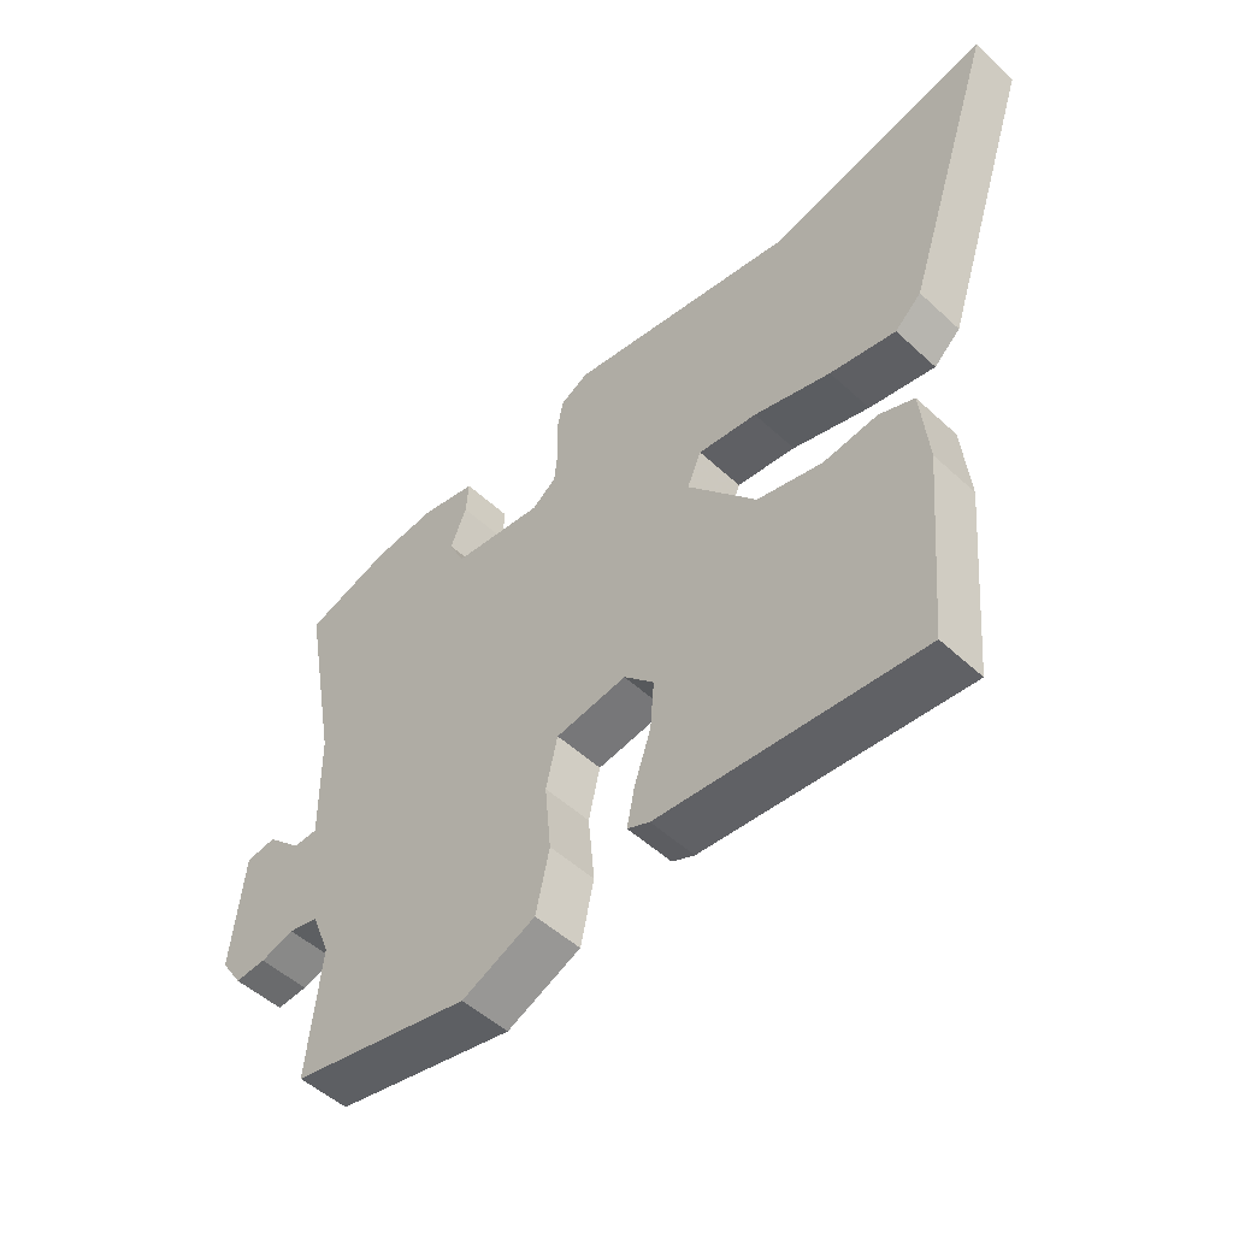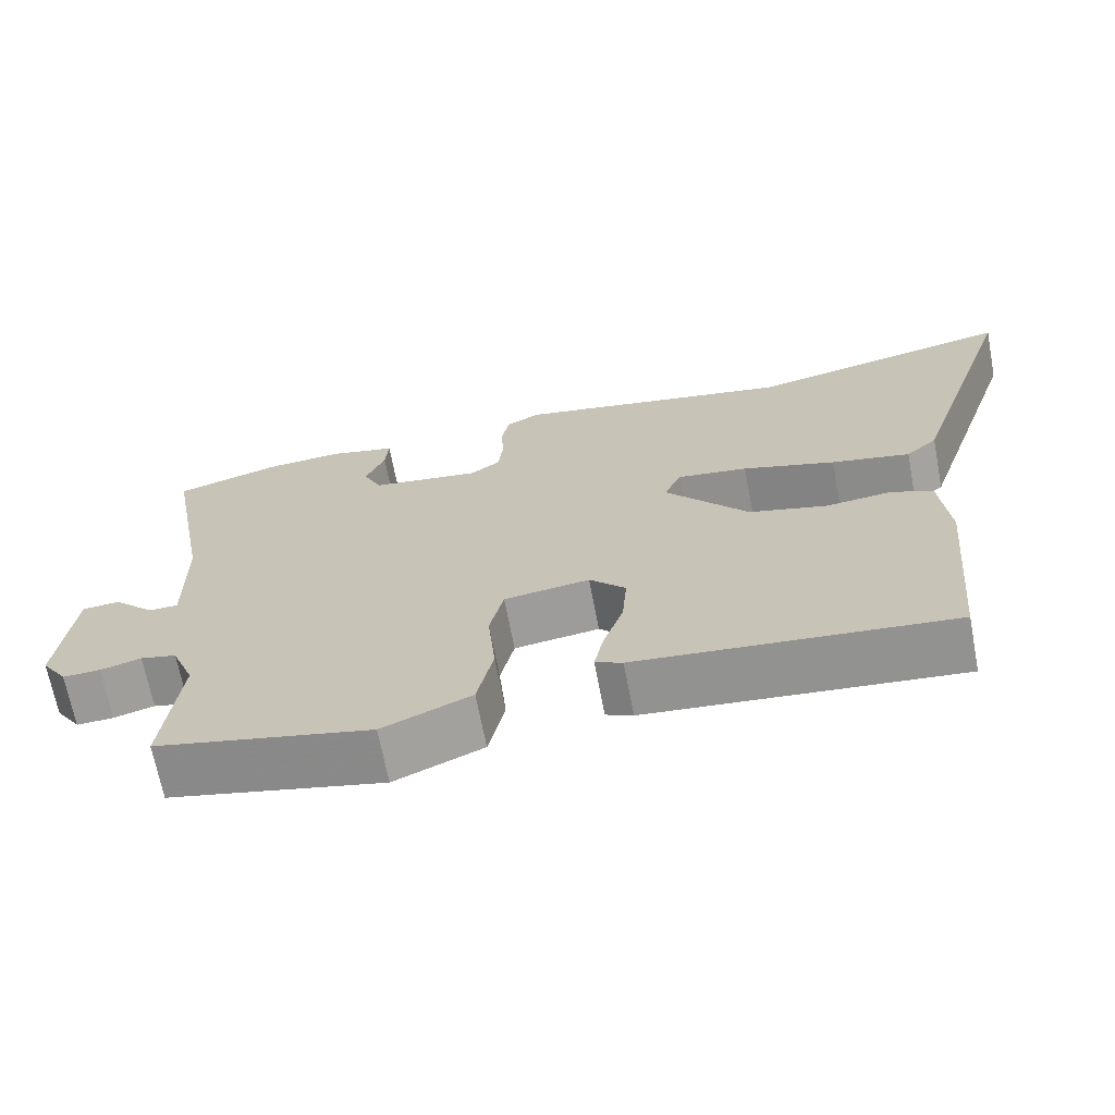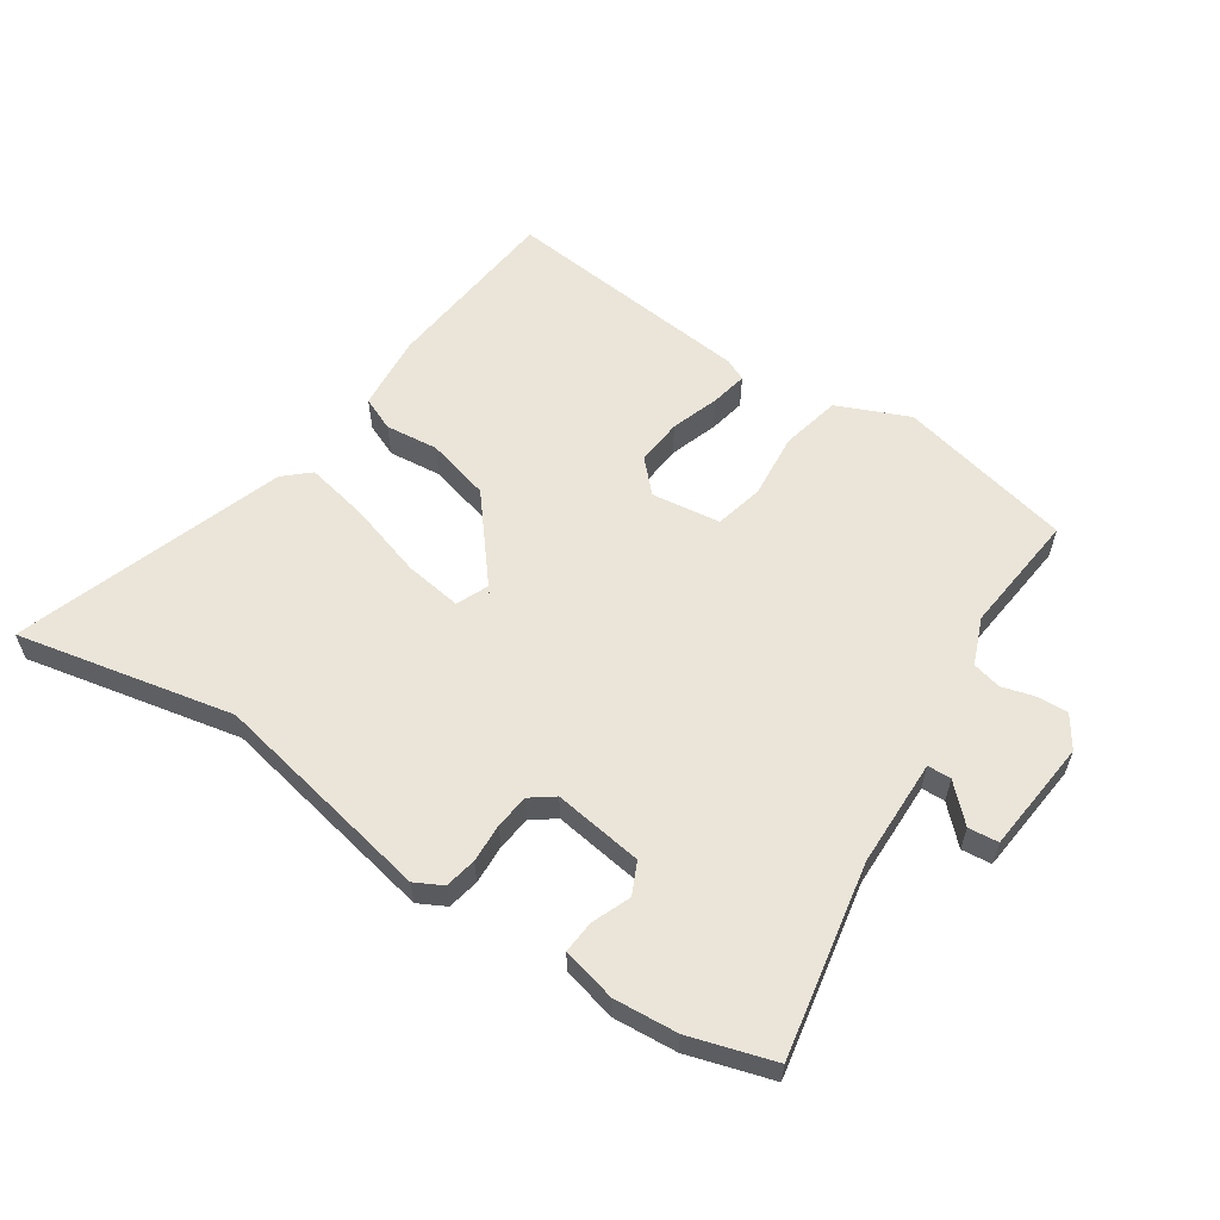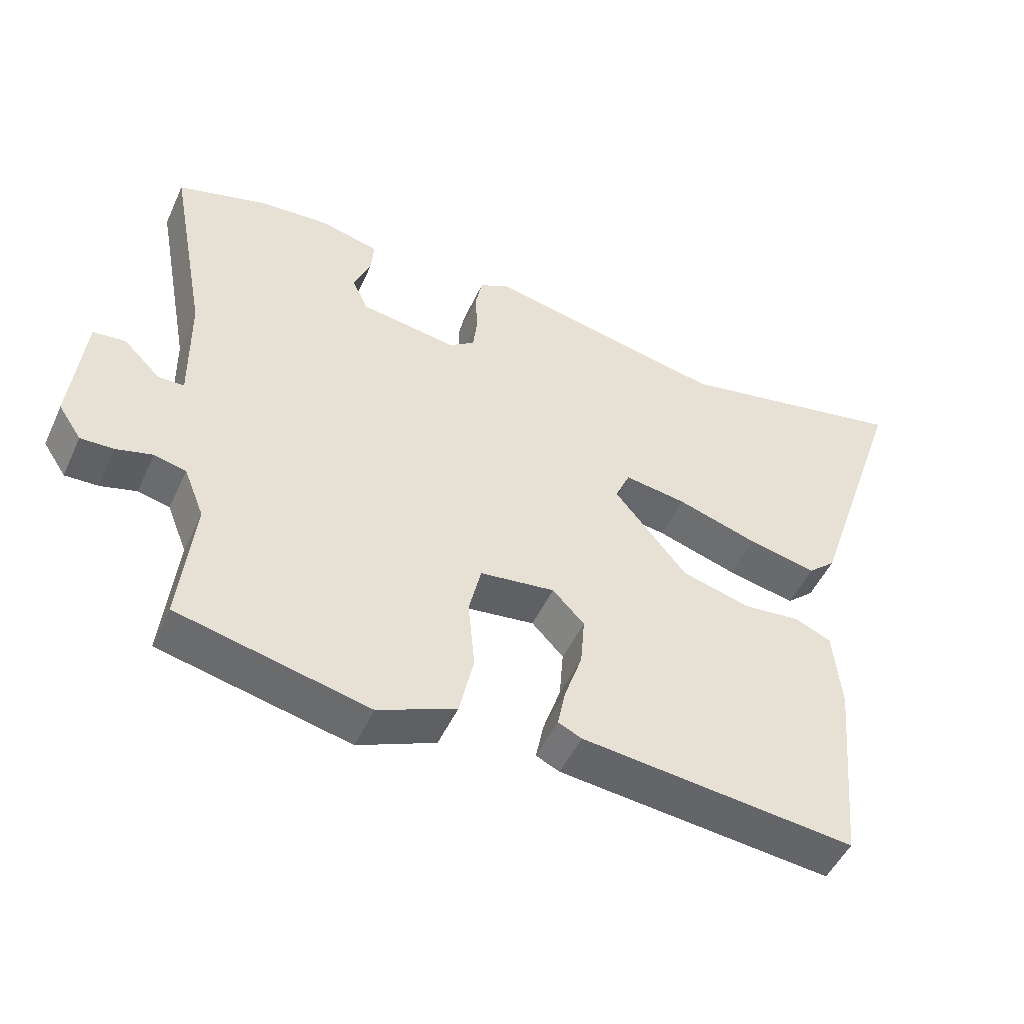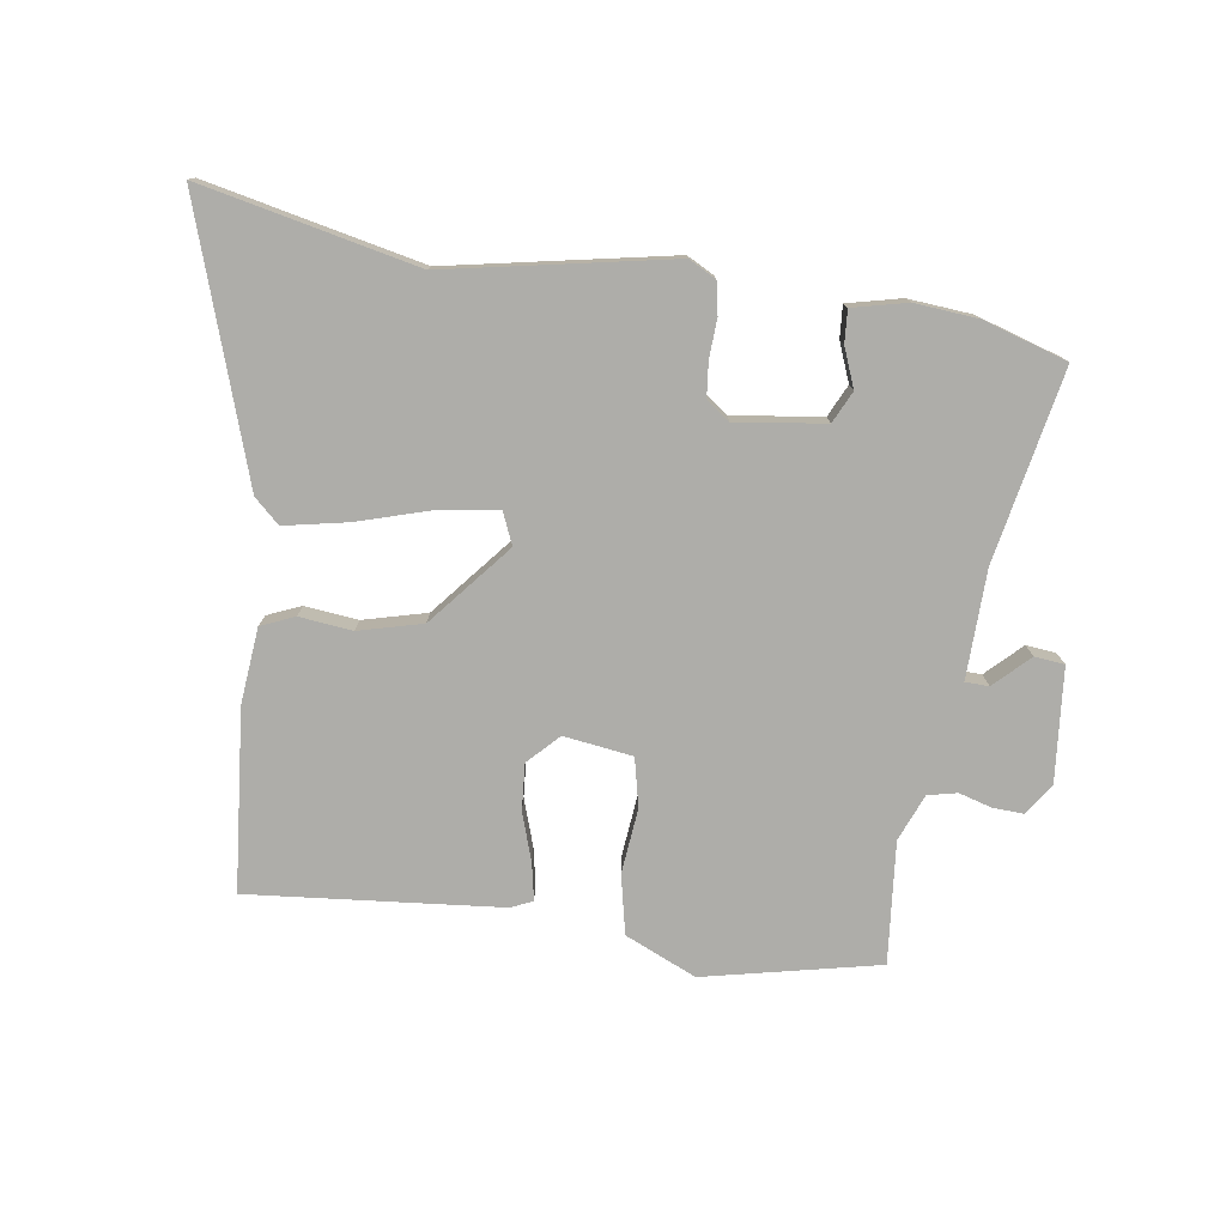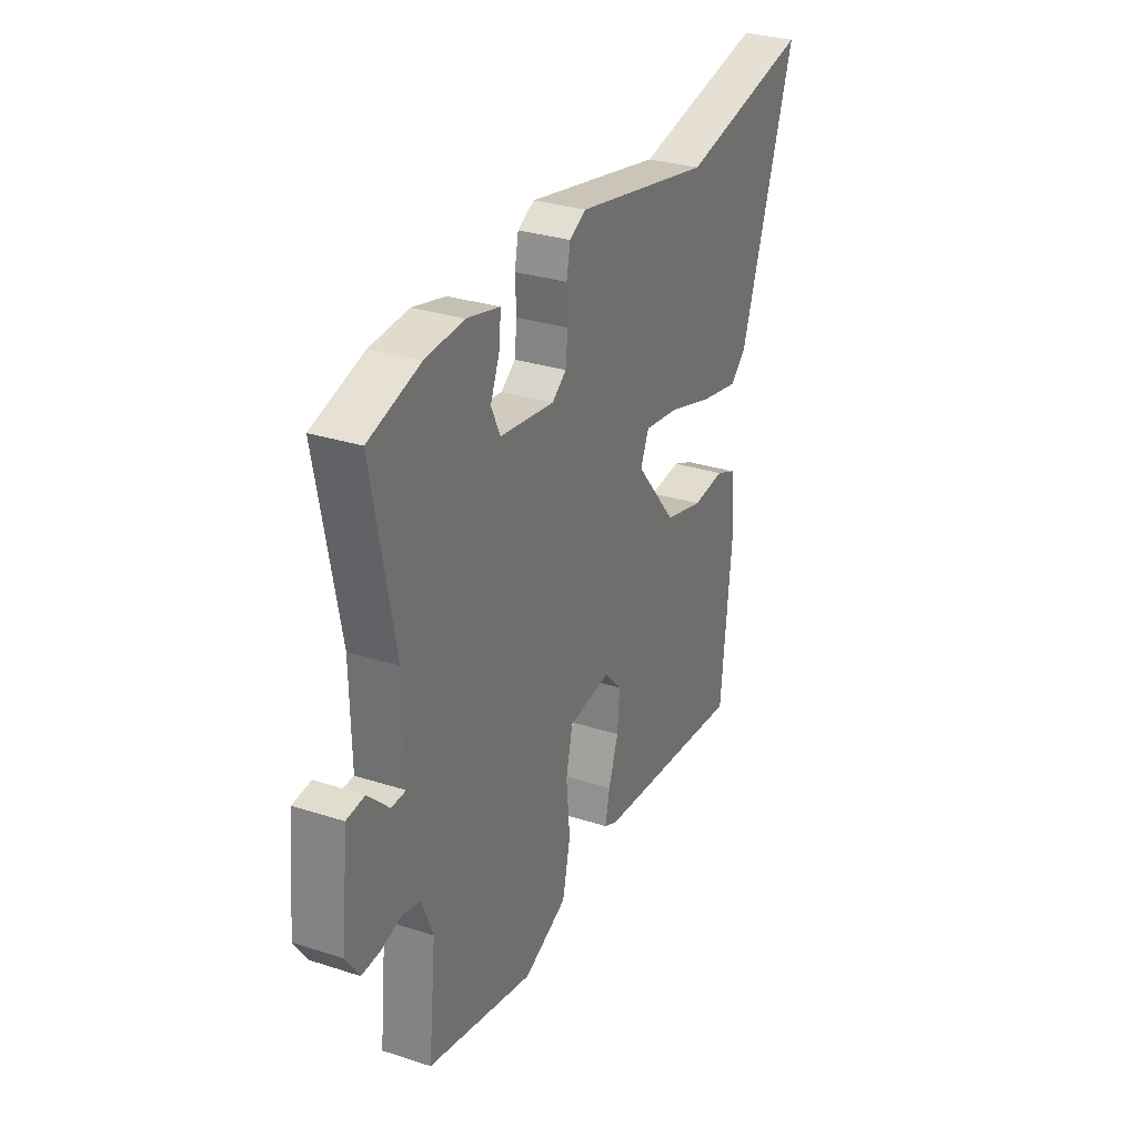
<metadata>
{"format":"obj","ext":"obj","renderer":"f3d","projection":"perspective","resolution":1024,"background":"white","views":[{"elev":-51.4,"azim":-135.0,"up":"+Z"},{"elev":-68.3,"azim":-169.2,"up":"+Z"},{"elev":58.7,"azim":33.7,"up":"+Y"},{"elev":-49.9,"azim":155.7,"up":"+Z"},{"elev":-77.1,"azim":-8.7,"up":"+Y"},{"elev":30.2,"azim":115.1,"up":"+Z"}]}
</metadata>
<code>
v 0.494 0.07 -0.459
v 0.213 0.07 -0.522
v 0.098 0.07 -0.472
v 0.077 0.07 -0.377
v 0.087 0.07 -0.272
v 0.069 0.07 -0.194
v -0.042 0.07 -0.179
v -0.089 0.07 -0.228
v -0.083 0.07 -0.303
v -0.057 0.07 -0.38
v -0.045 0.07 -0.439
v -0.08 0.07 -0.455
v -0.485 0.07 -0.495
v -0.513 0.07 -0.204
v -0.502 0.07 -0.082
v -0.448 0.07 -0.059
v -0.363 0.07 -0.068
v -0.261 0.07 -0.041
v -0.153 0.07 0.09
v -0.175 0.07 0.141
v -0.267 0.07 0.128
v -0.387 0.07 0.091
v -0.489 0.07 0.07
v -0.53 0.07 0.107
v -0.675 0.07 0.537
v -0.327 0.07 0.464
v 0.032 0.07 0.535
v 0.076 0.07 0.512
v 0.086 0.07 0.461
v 0.083 0.07 0.399
v 0.089 0.07 0.344
v 0.127 0.07 0.316
v 0.27 0.07 0.336
v 0.294 0.07 0.387
v 0.269 0.07 0.449
v 0.265 0.07 0.501
v 0.352 0.07 0.522
v 0.454 0.07 0.514
v 0.589 0.07 0.473
v 0.531 0.07 0.165
v 0.528 0.07 -0.009
v 0.566 0.07 -0.01
v 0.621 0.07 0.044
v 0.669 0.07 0.039
v 0.687 0.07 -0.143
v 0.653 0.07 -0.194
v 0.604 0.07 -0.192
v 0.551 0.07 -0.177
v 0.504 0.07 -0.188
v 0.474 0.07 -0.263
v 0.494 0 -0.459
v 0.213 0 -0.522
v 0.098 0 -0.472
v 0.077 0 -0.377
v 0.087 0 -0.272
v 0.069 0 -0.194
v -0.042 0 -0.179
v -0.089 0 -0.228
v -0.083 0 -0.303
v -0.057 0 -0.38
v -0.045 0 -0.439
v -0.08 0 -0.455
v -0.485 0 -0.495
v -0.513 0 -0.204
v -0.502 0 -0.082
v -0.448 0 -0.059
v -0.363 0 -0.068
v -0.261 0 -0.041
v -0.153 0 0.09
v -0.175 0 0.141
v -0.267 0 0.128
v -0.387 0 0.091
v -0.489 0 0.07
v -0.53 0 0.107
v -0.675 0 0.537
v -0.327 0 0.464
v 0.032 0 0.535
v 0.076 0 0.512
v 0.086 0 0.461
v 0.083 0 0.399
v 0.089 0 0.344
v 0.127 0 0.316
v 0.27 0 0.336
v 0.294 0 0.387
v 0.269 0 0.449
v 0.265 0 0.501
v 0.352 0 0.522
v 0.454 0 0.514
v 0.589 0 0.473
v 0.531 0 0.165
v 0.528 0 -0.009
v 0.566 0 -0.01
v 0.621 0 0.044
v 0.669 0 0.039
v 0.687 0 -0.143
v 0.653 0 -0.194
v 0.604 0 -0.192
v 0.551 0 -0.177
v 0.504 0 -0.188
v 0.474 0 -0.263
f 45 46 47 48
f 45 48 49
f 42 43 44 45
f 41 42 45 49
f 40 41 49 50
f 38 39 40
f 37 38 40 50
f 34 35 36 37
f 27 28 29 30
f 26 27 30 31
f 25 26 31 32
f 21 22 23 24
f 20 21 24 25
f 14 15 16 17
f 14 17 18
f 13 14 18
f 12 13 18 19
f 9 10 11 12
f 8 9 12 19
f 2 3 4 5
f 2 5 6
f 1 2 6
f 34 37 50 1
f 20 25 32
f 19 20 32 33
f 7 8 19 33
f 6 7 33
f 1 6 33 34
f 98 97 96 95
f 99 98 95
f 95 94 93 92
f 99 95 92 91
f 100 99 91 90
f 90 89 88
f 100 90 88 87
f 87 86 85 84
f 80 79 78 77
f 81 80 77 76
f 82 81 76 75
f 74 73 72 71
f 75 74 71 70
f 67 66 65 64
f 68 67 64
f 68 64 63
f 69 68 63 62
f 62 61 60 59
f 69 62 59 58
f 55 54 53 52
f 56 55 52
f 56 52 51
f 51 100 87 84
f 82 75 70
f 83 82 70 69
f 83 69 58 57
f 83 57 56
f 84 83 56 51
f 1 51 52 2
f 2 52 53 3
f 3 53 54 4
f 4 54 55 5
f 5 55 56 6
f 6 56 57 7
f 7 57 58 8
f 8 58 59 9
f 9 59 60 10
f 10 60 61 11
f 11 61 62 12
f 12 62 63 13
f 13 63 64 14
f 14 64 65 15
f 15 65 66 16
f 16 66 67 17
f 17 67 68 18
f 18 68 69 19
f 19 69 70 20
f 20 70 71 21
f 21 71 72 22
f 22 72 73 23
f 23 73 74 24
f 24 74 75 25
f 25 75 76 26
f 26 76 77 27
f 27 77 78 28
f 28 78 79 29
f 29 79 80 30
f 30 80 81 31
f 31 81 82 32
f 32 82 83 33
f 33 83 84 34
f 34 84 85 35
f 35 85 86 36
f 36 86 87 37
f 37 87 88 38
f 38 88 89 39
f 39 89 90 40
f 40 90 91 41
f 41 91 92 42
f 42 92 93 43
f 43 93 94 44
f 44 94 95 45
f 45 95 96 46
f 46 96 97 47
f 47 97 98 48
f 48 98 99 49
f 49 99 100 50
f 50 100 51 1

</code>
